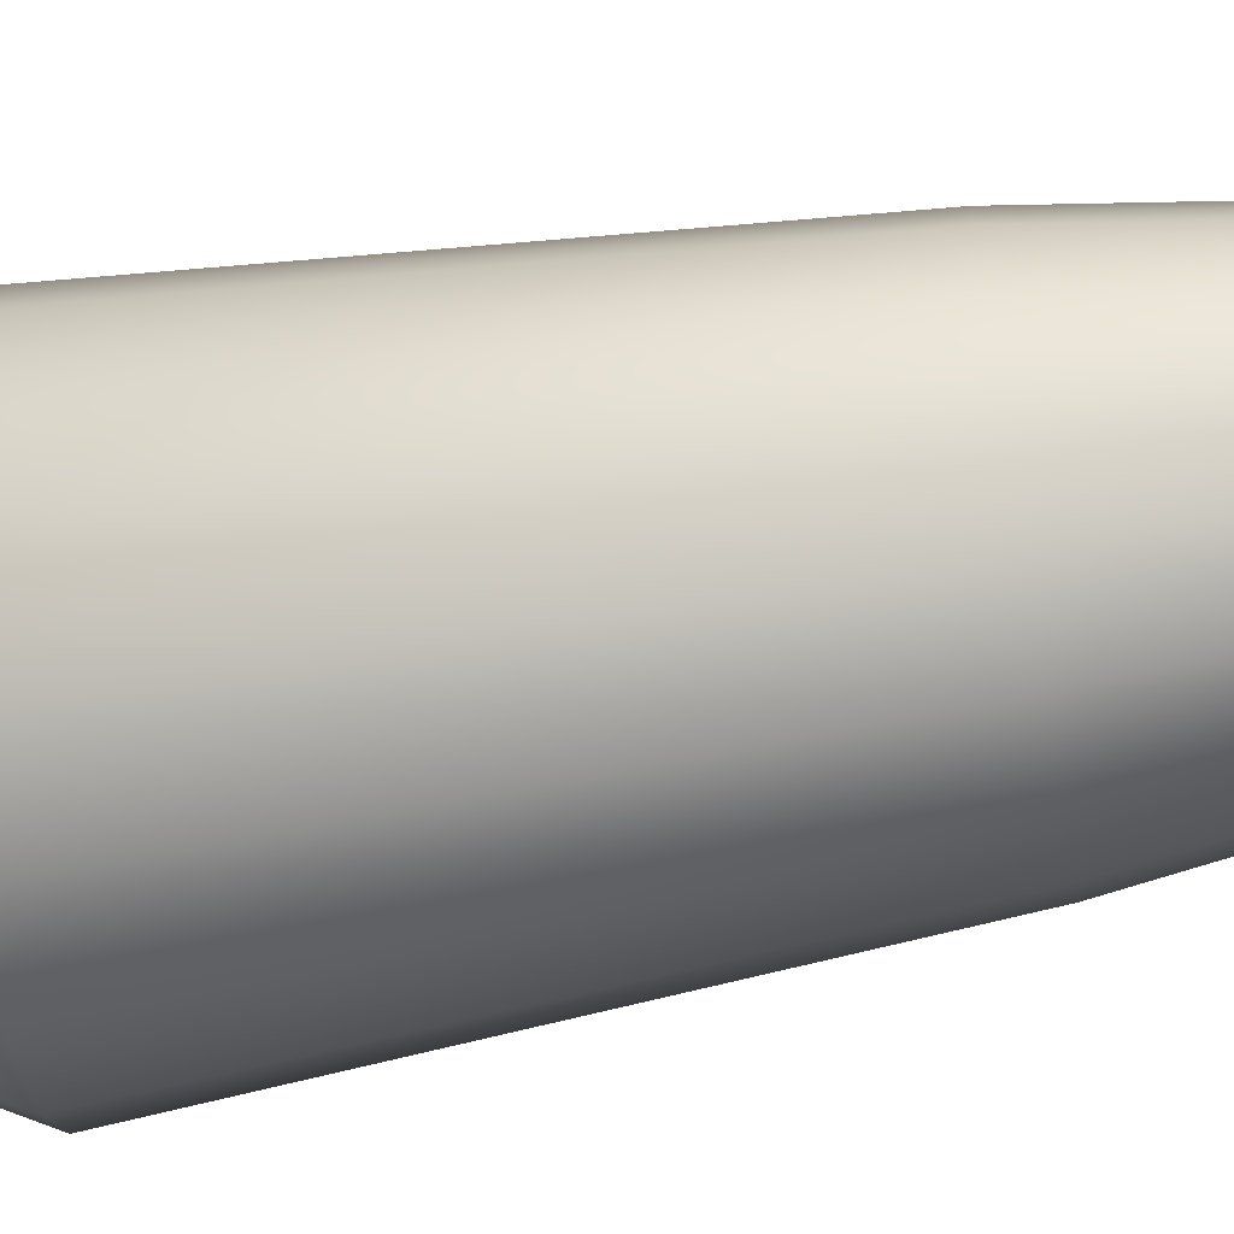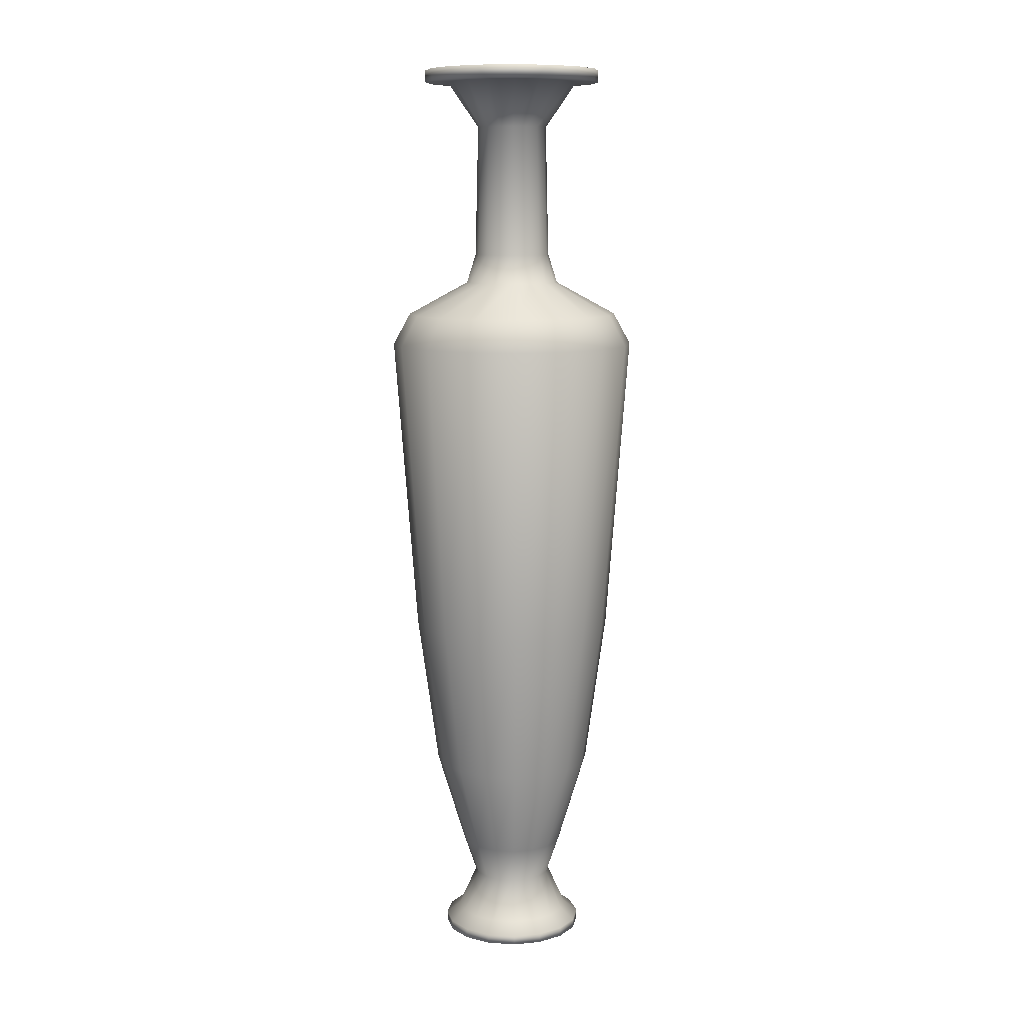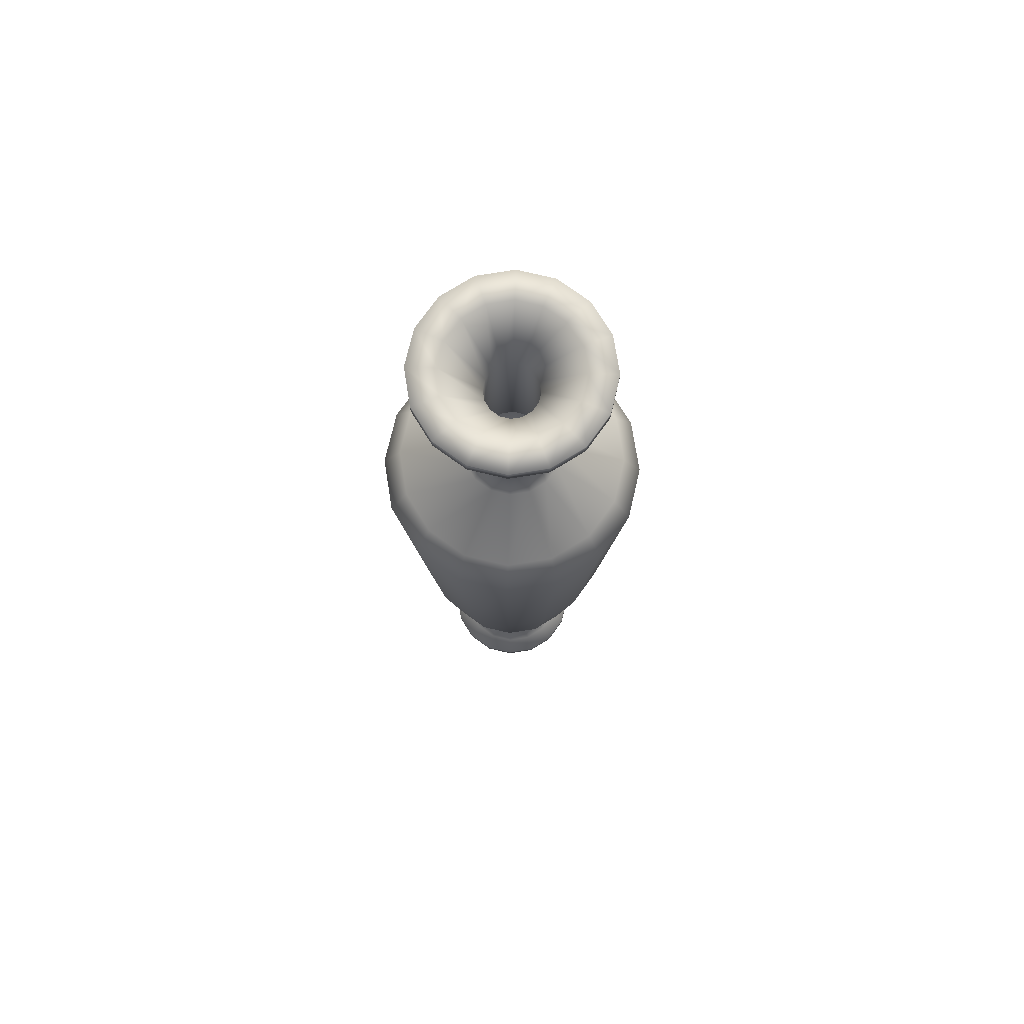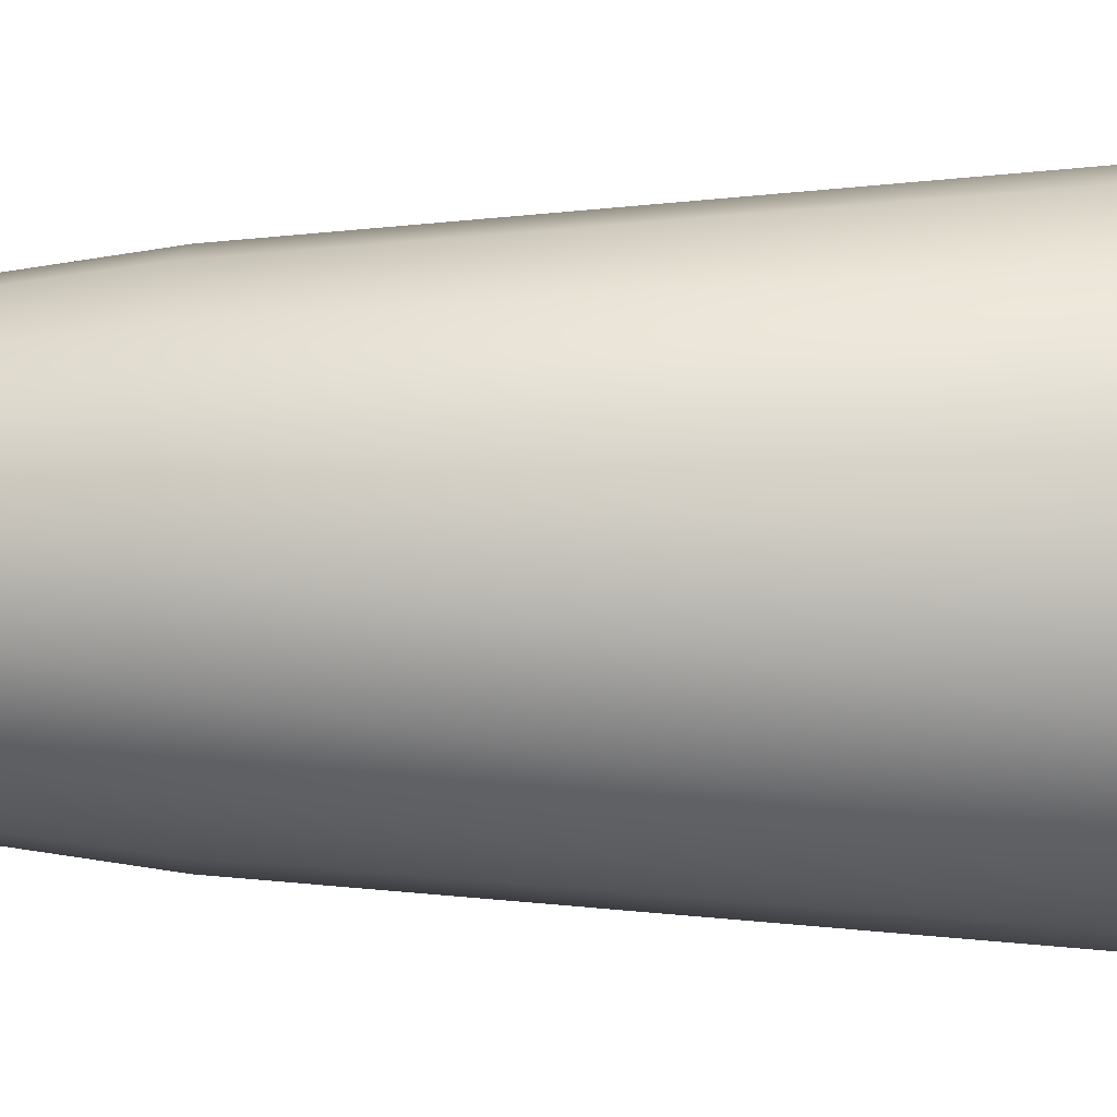
<metadata>
{"format":"obj","ext":"obj","renderer":"f3d","projection":"perspective","resolution":1024,"background":"white","views":[{"elev":-67.5,"azim":-80.5,"up":"+Z"},{"elev":10.0,"azim":65.4,"up":"+Y"},{"elev":75.4,"azim":114.6,"up":"+Y"},{"elev":-0.4,"azim":97.7,"up":"+Z"}]}
</metadata>
<code>
v  0.0618 0.0077 0
v  0.0571 0.0077 -0.0236
v  0.0459 0.0172 -0.019
v  0.0497 0.0172 0
v  0.0437 0.0077 -0.0437
v  0.0352 0.0172 -0.0352
v  0.0236 0.0077 -0.0571
v  0.019 0.0172 -0.0459
v  0 0.0077 -0.0618
v  0 0.0172 -0.0497
v  0.0437 0.0077 0.0437
v  0.0571 0.0077 0.0236
v  0.0459 0.0172 0.019
v  0.0352 0.0172 0.0352
v  0.0618 -0 0
v  0.0571 -0 -0.0236
v  0.0437 -0 -0.0437
v  0.0236 -0 -0.0571
v  0 -0 -0.0618
v  0.0437 -0 0.0437
v  0.0571 -0 0.0236
v  -0.064 0.163 -0.0265
v  -0.0693 0.163 0
v  -0.0874 0.2936 -0
v  -0.0807 0.2936 -0.0334
v  -0.064 0.163 0.0265
v  -0.0807 0.2936 0.0334
v  -0.049 0.163 0.049
v  -0.0618 0.2936 0.0618
v  0 0.163 0.0693
v  0.0265 0.163 0.064
v  0.0334 0.2936 0.0807
v  0 0.2936 0.0874
v  -0.0652 0.5783 -0.0652
v  -0.0852 0.5783 -0.0353
v  -0.0374 0.6065 -0.0155
v  -0.0286 0.6065 -0.0286
v  0.0922 0.5783 -0
v  0.0852 0.5783 -0.0353
v  0.0374 0.6065 -0.0155
v  0.0404 0.6065 -0
v  0.0652 0.5783 -0.0652
v  0.0286 0.6065 -0.0286
v  0.0353 0.5783 -0.0852
v  0.0155 0.6065 -0.0374
v  -0 0.5783 -0.0922
v  -0 0.6065 -0.0404
v  -0.0353 0.5783 -0.0852
v  -0.0155 0.6065 -0.0374
v  -0.107 0.5514 -0
v  -0.0988 0.5514 -0.0409
v  -0.0988 0.5514 0.0409
v  -0.0756 0.5514 0.0756
v  -0.0334 0.2936 0.0807
v  -0.0409 0.5514 0.0988
v  -0 0.5514 0.107
v  0.0409 0.5514 0.0988
v  -0.0404 0.6065 -0
v  -0.0327 0.6314 -0
v  -0.0302 0.6314 -0.0125
v  -0.0374 0.6065 0.0155
v  -0.0302 0.6314 0.0125
v  -0.0286 0.6065 0.0286
v  -0.0231 0.6314 0.0231
v  -0.0155 0.6065 0.0374
v  -0.0125 0.6314 0.0302
v  -0 0.6065 0.0404
v  -0 0.6314 0.0327
v  0.0155 0.6065 0.0374
v  0.0125 0.6314 0.0302
v  -0.0301 0.7431 -0
v  -0.0278 0.7431 -0.0115
v  -0.0278 0.7431 0.0115
v  -0.0213 0.7431 0.0213
v  -0.0115 0.7431 0.0278
v  -0 0.7431 0.0301
v  0.0115 0.7431 0.0278
v  0.0231 0.6314 0.0231
v  0.0213 0.7431 0.0213
v  -0.0568 0.7818 -0
v  -0.0524 0.7818 -0.0217
v  -0.0524 0.7818 0.0217
v  -0.0401 0.7818 0.0401
v  -0.0217 0.7818 0.0524
v  -0 0.7818 0.0568
v  0.0217 0.7818 0.0524
v  -0.0765 0.7818 -0
v  -0.0707 0.7818 -0.0293
v  -0.0707 0.7818 0.0293
v  -0.0541 0.7818 0.0541
v  -0.0293 0.7818 0.0707
v  -0 0.7818 0.0765
v  0.0293 0.7818 0.0707
v  -0.0765 0.7921 -0
v  -0.0707 0.7921 -0.0293
v  -0.0707 0.7921 0.0293
v  -0.0541 0.7921 0.0541
v  -0.0293 0.7921 0.0707
v  -0 0.7921 0.0765
v  0.0293 0.7921 0.0707
v  -0.0533 0.7921 -0
v  -0.0493 0.7921 -0.0204
v  -0.0493 0.7921 0.0204
v  -0.0377 0.7921 0.0377
v  -0.0204 0.7921 0.0493
v  -0 0.7921 0.0533
v  0.0204 0.7921 0.0493
v  -0.0377 0.7921 -0.0377
v  -0.0199 0.7474 -0.0082
v  -0.0152 0.7474 -0.0152
v  -0.0215 0.7474 -0
v  -0.0199 0.7474 0.0082
v  -0.0152 0.7474 0.0152
v  -0.0082 0.7474 0.0199
v  -0 0.7474 0.0215
v  0.0082 0.7474 0.0199
v  0.0377 0.7921 0.0377
v  0.0152 0.7474 0.0152
v  -0.0232 0.6254 -0
v  -0.0215 0.6254 -0.0089
v  -0.0215 0.6254 0.0089
v  -0.0164 0.6254 0.0164
v  -0.0089 0.6254 0.0215
v  -0 0.6254 0.0232
v  0.0089 0.6254 0.0215
v  0.0164 0.6254 0.0164
v  -0.0473 0.5772 -0
v  -0.0437 0.5772 -0.0181
v  -0.0437 0.5772 0.0181
v  -0.0335 0.5772 0.0335
v  -0.0181 0.5772 0.0437
v  -0 0.5772 0.0473
v  0.0181 0.5772 0.0437
v  0.0335 0.5772 0.0335
v  -0.0808 0.5403 -0
v  -0.0747 0.5403 -0.0309
v  -0.0747 0.5403 0.0309
v  -0.0572 0.5403 0.0572
v  -0.0309 0.5403 0.0747
v  -0 0.5403 0.0808
v  0.0309 0.5403 0.0747
v  0.0572 0.5403 0.0572
v  -0.0572 0.5403 -0.0572
v  -0.0747 0.3787 -0.0309
v  -0.0572 0.3787 -0.0572
v  -0.0808 0.3787 -0
v  -0.0747 0.3787 0.0309
v  -0.0572 0.3787 0.0572
v  -0.0309 0.3787 0.0747
v  -0 0.3787 0.0808
v  0.0309 0.3787 0.0747
v  0.0572 0.3787 0.0572
v  -0.0342 0.0516 0
v  -0.0316 0.0516 0.0131
v  -0.0418 0.0839 0.0173
v  -0.0453 0.0839 0
v  -0.0242 0.0516 0.0242
v  -0.032 0.0839 0.032
v  -0.0131 0.0516 0.0316
v  -0.0173 0.0839 0.0418
v  -0.0316 0.0516 -0.0131
v  -0.0418 0.0839 -0.0173
v  -0.0497 0.0172 0
v  -0.0459 0.0172 0.019
v  -0.0352 0.0172 0.0352
v  -0.019 0.0172 0.0459
v  -0.0459 0.0172 -0.019
v  -0.0618 0.0077 0
v  -0.0571 0.0077 0.0236
v  -0.0437 0.0077 0.0437
v  -0.0236 0.0077 0.0571
v  0 0.0077 0.0618
v  0 0.0172 0.0497
v  0.0236 0.0077 0.0571
v  0.019 0.0172 0.0459
v  -0.0437 0.0077 -0.0437
v  -0.0571 0.0077 -0.0236
v  -0.0352 0.0172 -0.0352
v  -0.0618 -0 0
v  -0.0571 -0 0.0236
v  -0.0437 -0 0.0437
v  -0.0236 -0 0.0571
v  0 -0 0.0618
v  0.0236 -0 0.0571
v  -0.0571 -0 -0.0236
v  0.0693 0.163 0
v  0.064 0.163 -0.0265
v  0.0807 0.2936 -0.0334
v  0.0874 0.2936 -0
v  0.049 0.163 -0.049
v  0.0618 0.2936 -0.0618
v  0.0265 0.163 -0.064
v  0.0334 0.2936 -0.0807
v  0 0.163 -0.0693
v  0 0.2936 -0.0874
v  -0.0265 0.163 -0.064
v  -0.0334 0.2936 -0.0807
v  -0.049 0.163 -0.049
v  -0.0618 0.2936 -0.0618
v  0.0353 0.5783 0.0852
v  0.0652 0.5783 0.0652
v  0.0286 0.6065 0.0286
v  -0.0922 0.5783 -0
v  -0.0852 0.5783 0.0353
v  -0.0652 0.5783 0.0652
v  -0.0353 0.5783 0.0852
v  -0 0.5783 0.0922
v  0.0618 0.2936 0.0618
v  0.0807 0.2936 0.0334
v  0.0988 0.5514 0.0409
v  0.0756 0.5514 0.0756
v  0.107 0.5514 -0
v  0.0988 0.5514 -0.0409
v  0.0756 0.5514 -0.0756
v  0.0409 0.5514 -0.0988
v  -0 0.5514 -0.107
v  -0.0409 0.5514 -0.0988
v  0.0302 0.6314 -0.0125
v  0.0327 0.6314 -0
v  0.0231 0.6314 -0.0231
v  0.0125 0.6314 -0.0302
v  -0 0.6314 -0.0327
v  -0.0125 0.6314 -0.0302
v  0.0278 0.7431 -0.0115
v  0.0301 0.7431 -0
v  0.0213 0.7431 -0.0213
v  0.0115 0.7431 -0.0278
v  -0 0.7431 -0.0301
v  -0.0115 0.7431 -0.0278
v  -0.0231 0.6314 -0.0231
v  -0.0213 0.7431 -0.0213
v  0.0278 0.7431 0.0115
v  0.0568 0.7818 -0
v  0.0524 0.7818 0.0217
v  0.0524 0.7818 -0.0217
v  0.0401 0.7818 -0.0401
v  0.0217 0.7818 -0.0524
v  -0 0.7818 -0.0568
v  -0.0217 0.7818 -0.0524
v  -0.0401 0.7818 -0.0401
v  0.0401 0.7818 0.0401
v  0.0707 0.7818 0.0293
v  0.0541 0.7818 0.0541
v  0.0765 0.7818 -0
v  0.0707 0.7818 -0.0293
v  0.0541 0.7818 -0.0541
v  0.0293 0.7818 -0.0707
v  -0 0.7818 -0.0765
v  -0.0293 0.7818 -0.0707
v  -0.0541 0.7818 -0.0541
v  0.0707 0.7921 0.0293
v  0.0541 0.7921 0.0541
v  0.0765 0.7921 -0
v  0.0707 0.7921 -0.0293
v  0.0541 0.7921 -0.0541
v  0.0293 0.7921 -0.0707
v  -0 0.7921 -0.0765
v  -0.0293 0.7921 -0.0707
v  -0.0541 0.7921 -0.0541
v  0.0533 0.7921 -0
v  0.0493 0.7921 0.0204
v  0.0493 0.7921 -0.0204
v  0.0377 0.7921 -0.0377
v  0.0204 0.7921 -0.0493
v  -0 0.7921 -0.0533
v  -0.0204 0.7921 -0.0493
v  0.0215 0.7474 -0
v  0.0199 0.7474 0.0082
v  0.0199 0.7474 -0.0082
v  0.0152 0.7474 -0.0152
v  0.0082 0.7474 -0.0199
v  -0 0.7474 -0.0215
v  -0.0082 0.7474 -0.0199
v  0.0232 0.6254 -0
v  0.0215 0.6254 0.0089
v  0.0215 0.6254 -0.0089
v  0.0164 0.6254 -0.0164
v  0.0089 0.6254 -0.0215
v  -0 0.6254 -0.0232
v  -0.0089 0.6254 -0.0215
v  0.0473 0.5772 -0
v  0.0437 0.5772 0.0181
v  0.0437 0.5772 -0.0181
v  0.0335 0.5772 -0.0335
v  0.0181 0.5772 -0.0437
v  -0 0.5772 -0.0473
v  -0.0181 0.5772 -0.0437
v  -0.0164 0.6254 -0.0164
v  -0.0335 0.5772 -0.0335
v  0.0808 0.5403 -0
v  0.0747 0.5403 0.0309
v  0.0747 0.5403 -0.0309
v  0.0572 0.5403 -0.0572
v  0.0309 0.5403 -0.0747
v  -0 0.5403 -0.0808
v  -0.0309 0.5403 -0.0747
v  0.0808 0.3787 -0
v  0.0747 0.3787 0.0309
v  0.0747 0.3787 -0.0309
v  0.0572 0.3787 -0.0572
v  0.0309 0.3787 -0.0747
v  -0 0.3787 -0.0808
v  -0.0309 0.3787 -0.0747
v  0.0342 0.0516 0
v  0.0316 0.0516 -0.0131
v  0.0418 0.0839 -0.0173
v  0.0453 0.0839 0
v  0.0242 0.0516 -0.0242
v  0.032 0.0839 -0.032
v  0.0131 0.0516 -0.0316
v  0.0173 0.0839 -0.0418
v  0 0.0516 -0.0342
v  0 0.0839 -0.0453
v  -0.0131 0.0516 -0.0316
v  -0.0173 0.0839 -0.0418
v  -0.0242 0.0516 -0.0242
v  -0.032 0.0839 -0.032
v  0 0.0516 0.0342
v  0 0.0839 0.0453
v  0.0131 0.0516 0.0316
v  0.0173 0.0839 0.0418
v  0.0242 0.0516 0.0242
v  0.032 0.0839 0.032
v  0.0316 0.0516 0.0131
v  0.0418 0.0839 0.0173
v  -0.019 0.0172 -0.0459
v  -0.0236 0.0077 -0.0571
v  -0.0236 -0 -0.0571
v  -0.0437 -0 -0.0437
v  0 -0 0
v  -0.0265 0.163 0.064
v  0.049 0.163 0.049
v  0.064 0.163 0.0265
v  0.0852 0.5783 0.0353
v  0.0374 0.6065 0.0155
v  -0.0756 0.5514 -0.0756
v  0.0302 0.6314 0.0125
v  -0 0.3787 -0
o Vol_1_Vase_03
g Vol_1_Vase_03
f 1 2 3 4
f 2 5 6 3
f 5 7 8 6
f 7 9 10 8
f 11 12 13 14
f 12 1 4 13
f 15 16 2 1
f 16 17 5 2
f 17 18 7 5
f 18 19 9 7
f 20 21 12 11
f 21 15 1 12
f 22 23 24 25
f 23 26 27 24
f 26 28 29 27
f 30 31 32 33
f 34 35 36 37
f 38 39 40 41
f 39 42 43 40
f 42 44 45 43
f 44 46 47 45
f 46 48 49 47
f 25 24 50 51
f 24 27 52 50
f 27 29 53 52
f 29 54 55 53
f 54 33 56 55
f 33 32 57 56
f 36 58 59 60
f 58 61 62 59
f 61 63 64 62
f 63 65 66 64
f 65 67 68 66
f 67 69 70 68
f 60 59 71 72
f 59 62 73 71
f 62 64 74 73
f 64 66 75 74
f 66 68 76 75
f 68 70 77 76
f 70 78 79 77
f 72 71 80 81
f 71 73 82 80
f 73 74 83 82
f 74 75 84 83
f 75 76 85 84
f 76 77 86 85
f 81 80 87 88
f 80 82 89 87
f 82 83 90 89
f 83 84 91 90
f 84 85 92 91
f 85 86 93 92
f 88 87 94 95
f 87 89 96 94
f 89 90 97 96
f 90 91 98 97
f 91 92 99 98
f 92 93 100 99
f 95 94 101 102
f 94 96 103 101
f 96 97 104 103
f 97 98 105 104
f 98 99 106 105
f 99 100 107 106
f 108 102 109 110
f 102 101 111 109
f 101 103 112 111
f 103 104 113 112
f 104 105 114 113
f 105 106 115 114
f 106 107 116 115
f 107 117 118 116
f 109 111 119 120
f 111 112 121 119
f 112 113 122 121
f 113 114 123 122
f 114 115 124 123
f 115 116 125 124
f 116 118 126 125
f 120 119 127 128
f 119 121 129 127
f 121 122 130 129
f 122 123 131 130
f 123 124 132 131
f 124 125 133 132
f 125 126 134 133
f 128 127 135 136
f 127 129 137 135
f 129 130 138 137
f 130 131 139 138
f 131 132 140 139
f 132 133 141 140
f 133 134 142 141
f 143 136 144 145
f 136 135 146 144
f 135 137 147 146
f 137 138 148 147
f 138 139 149 148
f 139 140 150 149
f 140 141 151 150
f 141 142 152 151
f 153 154 155 156
f 154 157 158 155
f 157 159 160 158
f 161 153 156 162
f 163 164 154 153
f 164 165 157 154
f 165 166 159 157
f 167 163 153 161
f 168 169 164 163
f 169 170 165 164
f 170 171 166 165
f 171 172 173 166
f 172 174 175 173
f 176 177 167 178
f 177 168 163 167
f 179 180 169 168
f 180 181 170 169
f 181 182 171 170
f 182 183 172 171
f 183 184 174 172
f 185 179 168 177
f 186 187 188 189
f 187 190 191 188
f 190 192 193 191
f 192 194 195 193
f 194 196 197 195
f 196 198 199 197
f 200 201 202 69
f 203 204 61 58
f 204 205 63 61
f 205 206 65 63
f 206 207 67 65
f 207 200 69 67
f 48 34 37 49
f 208 209 210 211
f 209 189 212 210
f 189 188 213 212
f 188 191 214 213
f 191 193 215 214
f 193 195 216 215
f 195 197 217 216
f 41 40 218 219
f 40 43 220 218
f 43 45 221 220
f 45 47 222 221
f 47 49 223 222
f 219 218 224 225
f 218 220 226 224
f 220 221 227 226
f 221 222 228 227
f 222 223 229 228
f 223 230 231 229
f 232 225 233 234
f 225 224 235 233
f 224 226 236 235
f 226 227 237 236
f 227 228 238 237
f 228 229 239 238
f 229 231 240 239
f 241 234 242 243
f 234 233 244 242
f 233 235 245 244
f 235 236 246 245
f 236 237 247 246
f 237 238 248 247
f 238 239 249 248
f 239 240 250 249
f 243 242 251 252
f 242 244 253 251
f 244 245 254 253
f 245 246 255 254
f 246 247 256 255
f 247 248 257 256
f 248 249 258 257
f 249 250 259 258
f 251 253 260 261
f 253 254 262 260
f 254 255 263 262
f 255 256 264 263
f 256 257 265 264
f 257 258 266 265
f 261 260 267 268
f 260 262 269 267
f 262 263 270 269
f 263 264 271 270
f 264 265 272 271
f 265 266 273 272
f 268 267 274 275
f 267 269 276 274
f 269 270 277 276
f 270 271 278 277
f 271 272 279 278
f 272 273 280 279
f 275 274 281 282
f 274 276 283 281
f 276 277 284 283
f 277 278 285 284
f 278 279 286 285
f 279 280 287 286
f 280 288 289 287
f 282 281 290 291
f 281 283 292 290
f 283 284 293 292
f 284 285 294 293
f 285 286 295 294
f 286 287 296 295
f 291 290 297 298
f 290 292 299 297
f 292 293 300 299
f 293 294 301 300
f 294 295 302 301
f 295 296 303 302
f 304 305 306 307
f 305 308 309 306
f 308 310 311 309
f 310 312 313 311
f 312 314 315 313
f 314 316 317 315
f 316 161 162 317
f 159 318 319 160
f 318 320 321 319
f 320 322 323 321
f 322 324 325 323
f 324 304 307 325
f 4 3 305 304
f 3 6 308 305
f 6 8 310 308
f 8 10 312 310
f 10 326 314 312
f 326 178 316 314
f 178 167 161 316
f 166 173 318 159
f 173 175 320 318
f 175 14 322 320
f 14 13 324 322
f 13 4 304 324
f 9 327 326 10
f 327 176 178 326
f 174 11 14 175
f 19 328 327 9
f 328 329 176 327
f 329 185 177 176
f 184 20 11 174
f 330 16 15
f 330 17 16
f 330 18 17
f 330 19 18
f 330 328 19
f 330 329 328
f 330 185 329
f 330 179 185
f 330 180 179
f 330 181 180
f 330 182 181
f 330 183 182
f 330 184 183
f 330 20 184
f 330 21 20
f 330 15 21
f 307 306 187 186
f 306 309 190 187
f 309 311 192 190
f 311 313 194 192
f 313 315 196 194
f 315 317 198 196
f 317 162 22 198
f 162 156 23 22
f 156 155 26 23
f 155 158 28 26
f 158 160 331 28
f 160 319 30 331
f 319 321 31 30
f 321 323 332 31
f 323 325 333 332
f 325 307 186 333
f 198 22 25 199
f 28 331 54 29
f 331 30 33 54
f 31 332 208 32
f 332 333 209 208
f 333 186 189 209
f 334 38 41 335
f 35 203 58 36
f 197 199 336 217
f 199 25 51 336
f 32 208 211 57
f 49 37 230 223
f 37 36 60 230
f 69 202 78 70
f 202 335 337 78
f 335 41 219 337
f 230 60 72 231
f 78 337 232 79
f 337 219 225 232
f 231 72 81 240
f 77 79 241 86
f 79 232 234 241
f 240 81 88 250
f 86 241 243 93
f 250 88 95 259
f 93 243 252 100
f 258 259 108 266
f 259 95 102 108
f 100 252 117 107
f 252 251 261 117
f 266 108 110 273
f 117 261 268 118
f 273 110 288 280
f 110 109 120 288
f 118 268 275 126
f 288 120 128 289
f 126 275 282 134
f 287 289 143 296
f 289 128 136 143
f 134 282 291 142
f 296 143 145 303
f 142 291 298 152
f 297 299 338
f 299 300 338
f 300 301 338
f 301 302 338
f 302 303 338
f 303 145 338
f 145 144 338
f 144 146 338
f 146 147 338
f 147 148 338
f 148 149 338
f 149 150 338
f 150 151 338
f 151 152 338
f 152 298 338
f 298 297 338
f 334 201 211 210
f 203 35 51 50
f 38 334 210 212
f 204 203 50 52
f 39 38 212 213
f 205 204 52 53
f 42 39 213 214
f 206 205 53 55
f 44 42 214 215
f 207 206 55 56
f 46 44 215 216
f 200 207 56 57
f 48 46 216 217
f 34 48 217 336
f 201 200 57 211
f 35 34 336 51
f 201 334 335 202

</code>
